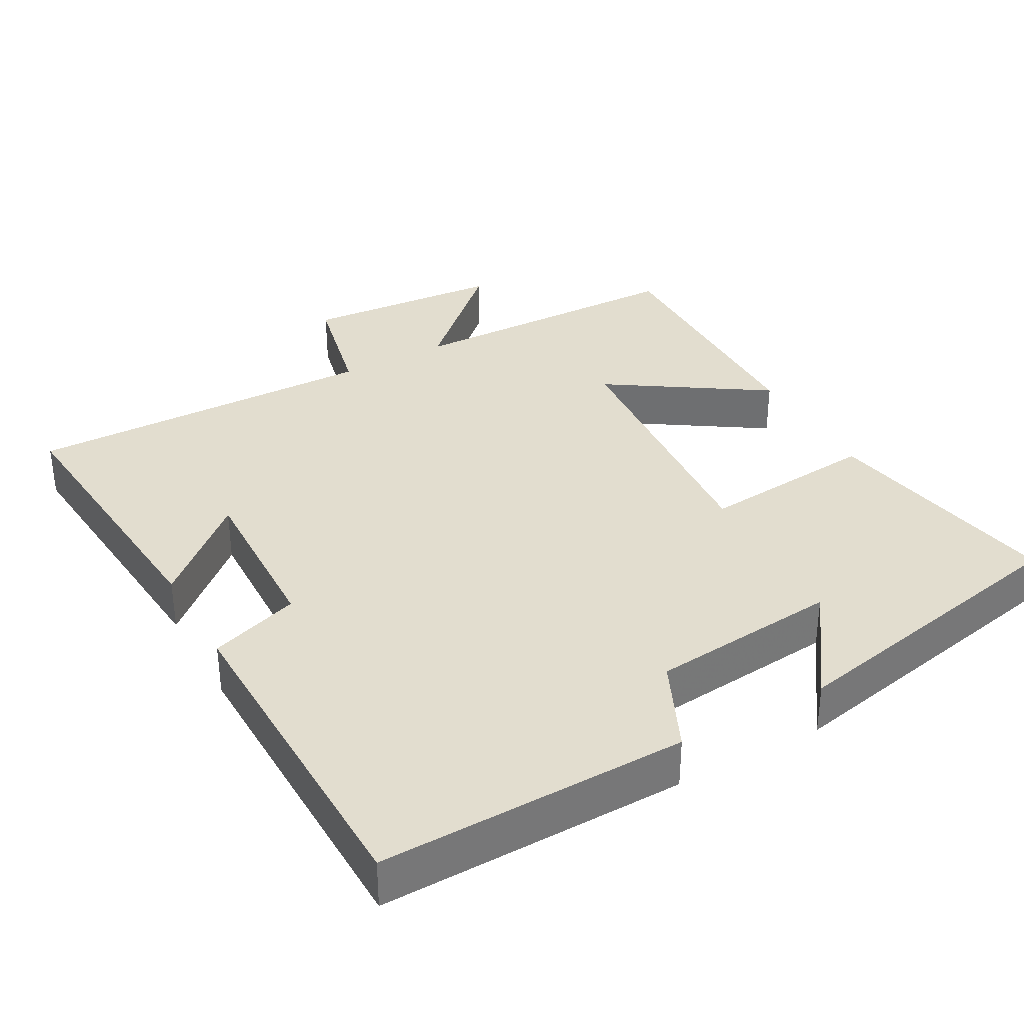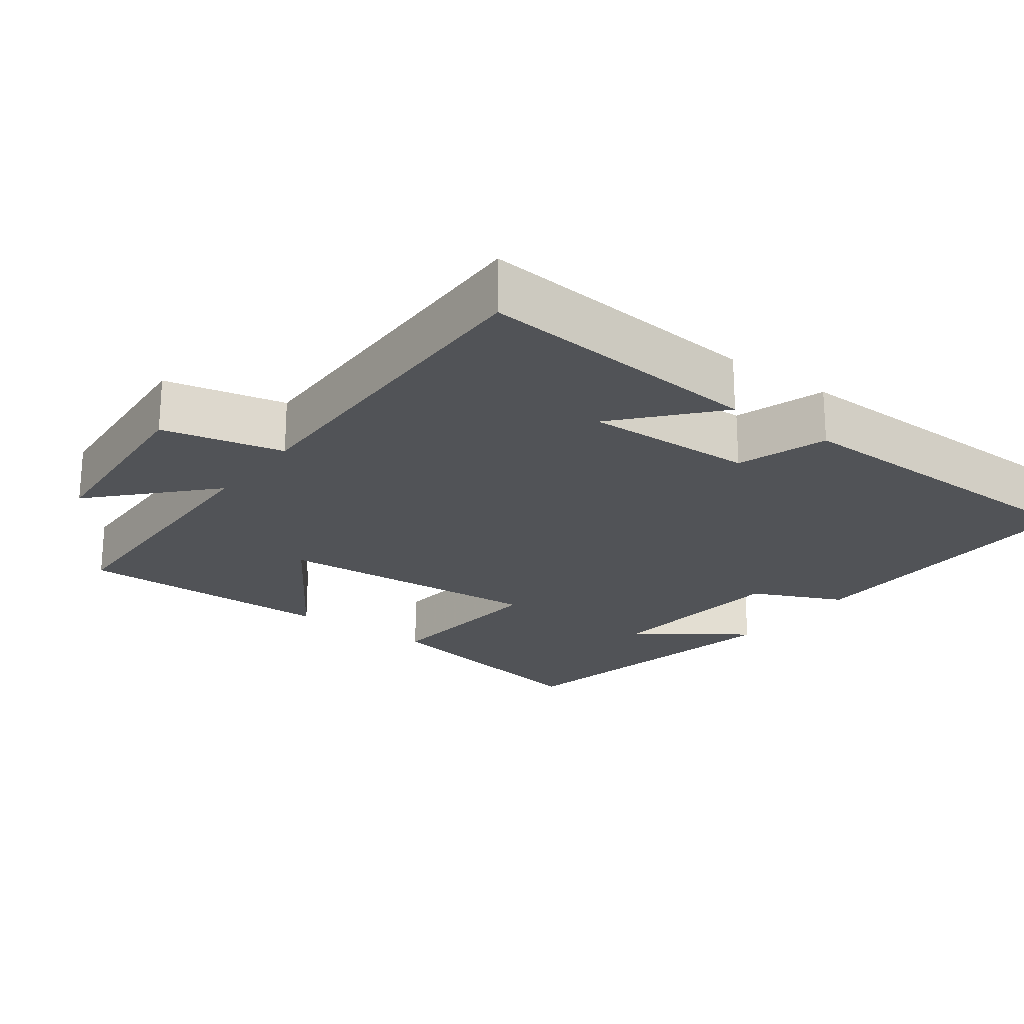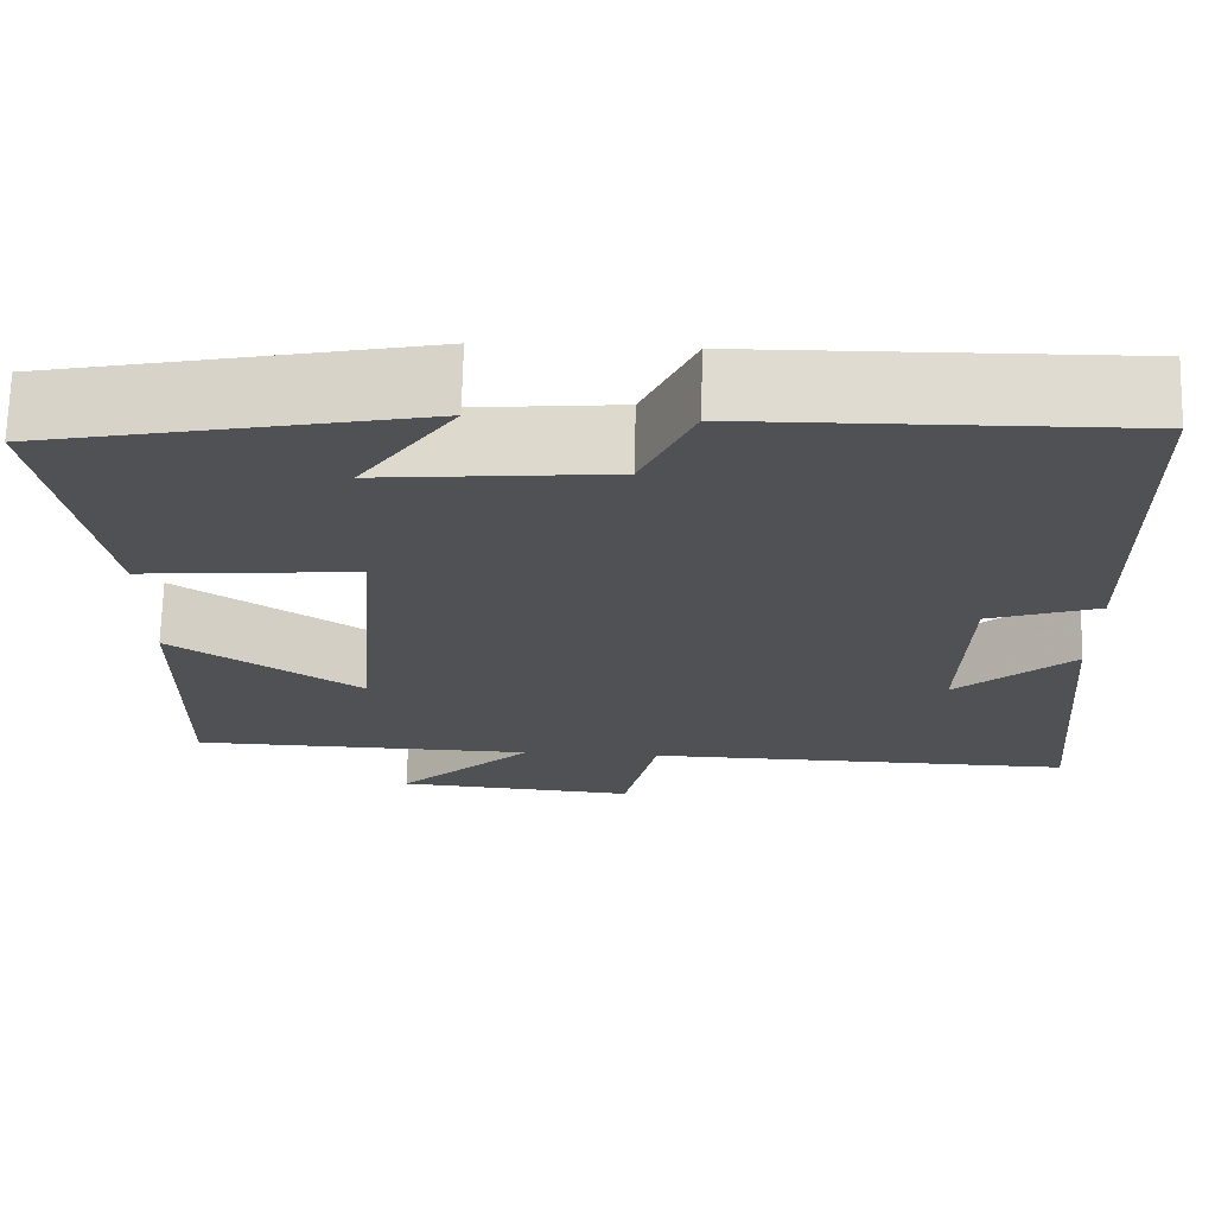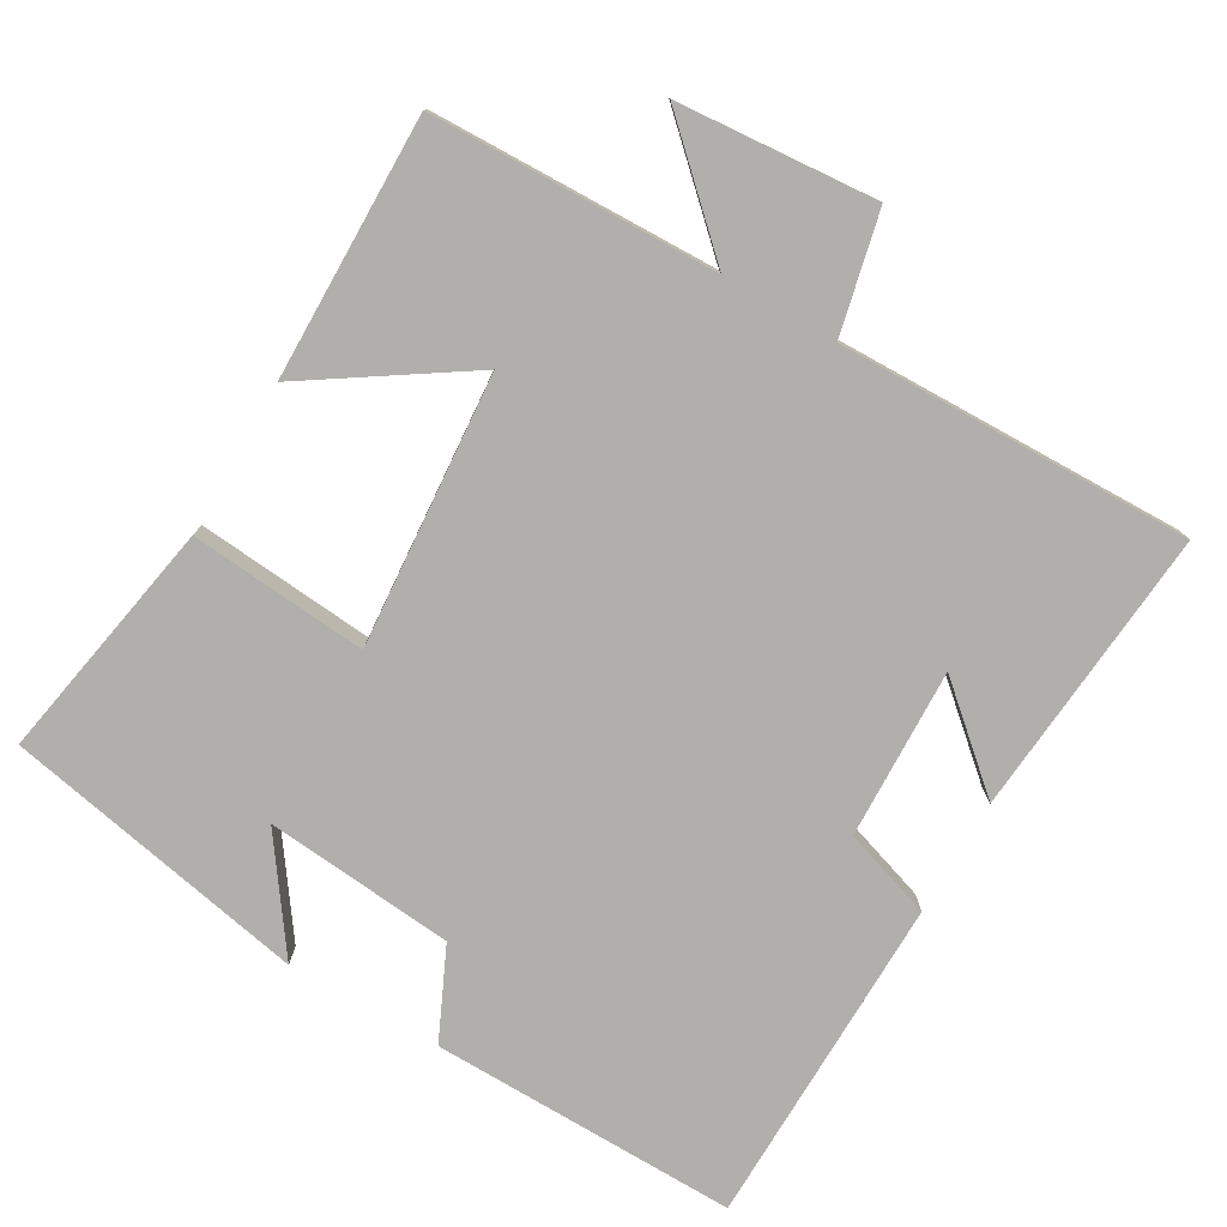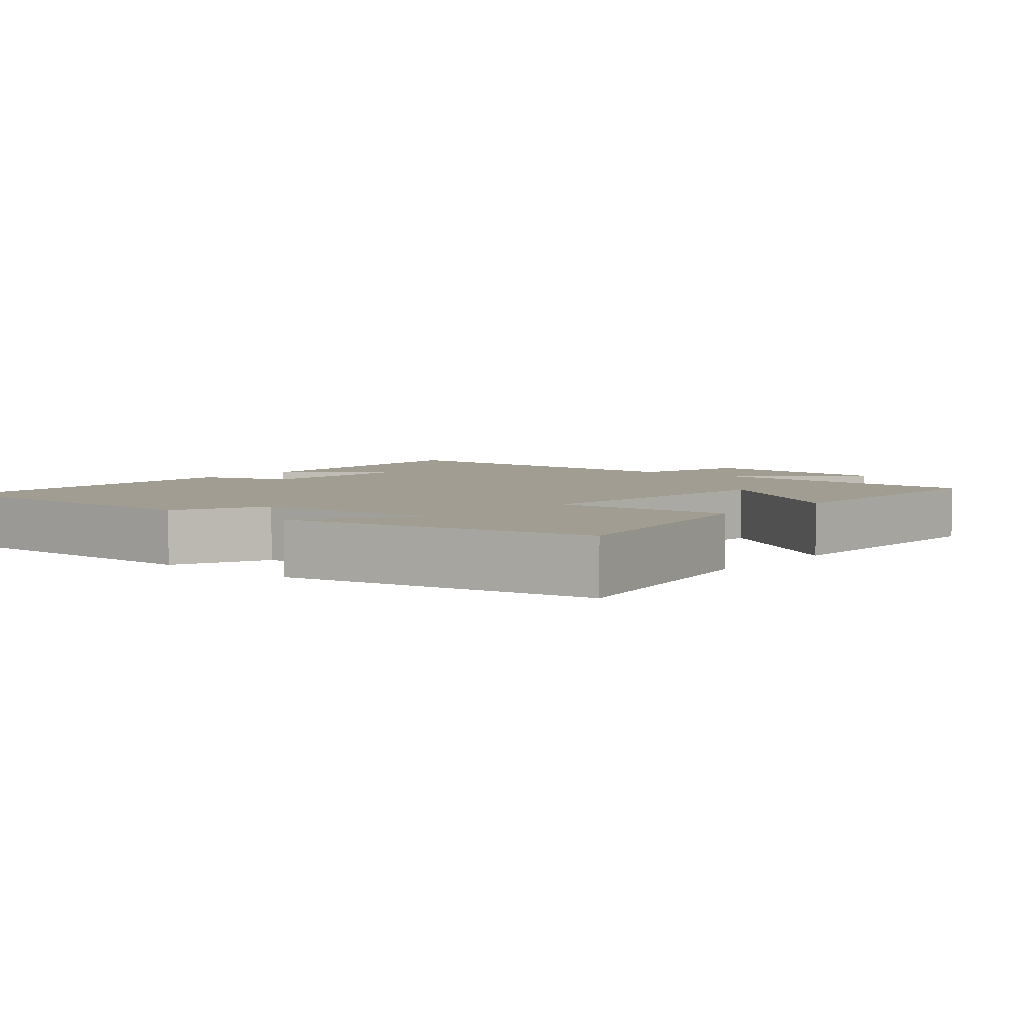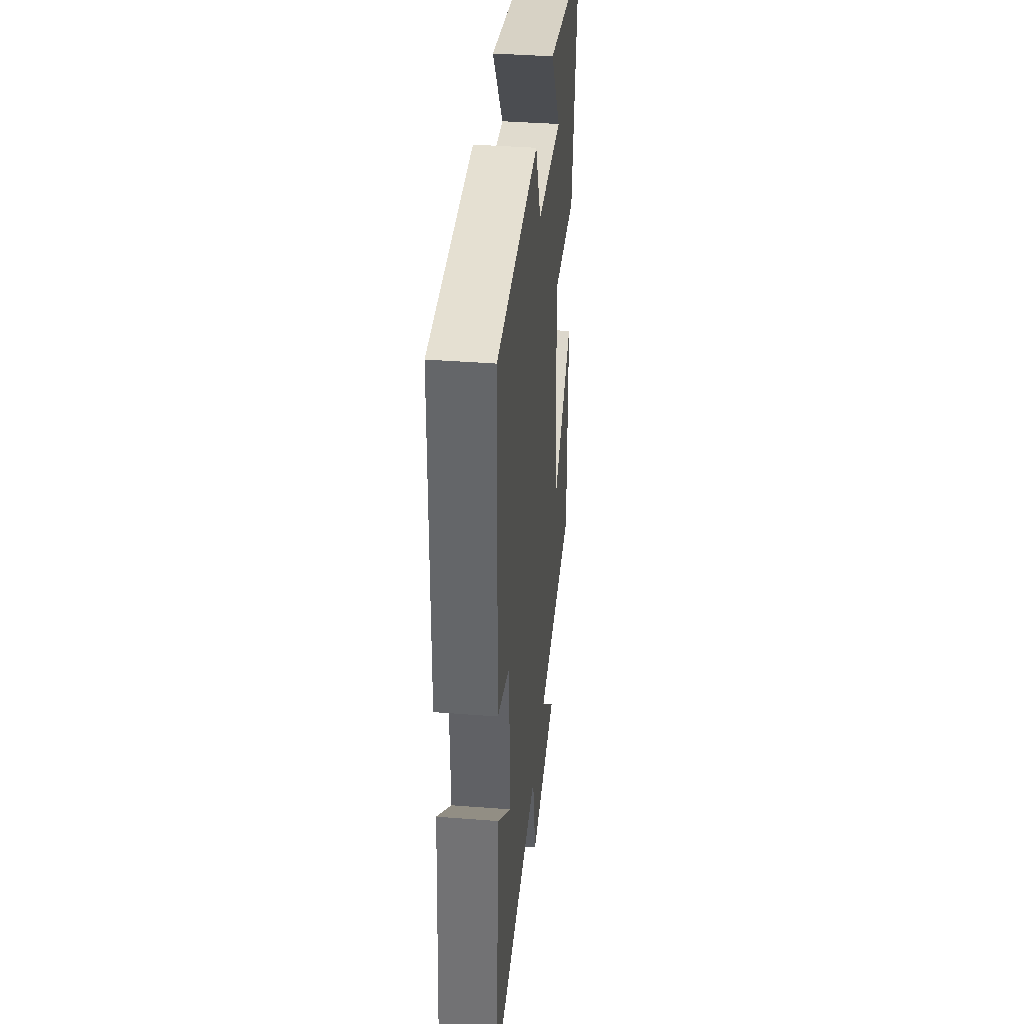
<metadata>
{"format":"obj","ext":"obj","renderer":"f3d","projection":"perspective","resolution":1024,"background":"white","views":[{"elev":34.9,"azim":-29.2,"up":"+Y"},{"elev":-22.1,"azim":-126.8,"up":"+Y"},{"elev":69.9,"azim":-178.6,"up":"+Z"},{"elev":-78.1,"azim":149.9,"up":"+Y"},{"elev":4.8,"azim":40.2,"up":"+Y"},{"elev":38.5,"azim":-84.4,"up":"+Z"}]}
</metadata>
<code>
v -0.493 0.07 0.506
v -0.07 0.07 0.5
v -0.012 0.07 0.375
v 0.248 0.07 0.351
v 0.142 0.07 0.5
v 0.561 0.07 0.417
v 0.5 0.07 0.083
v 0.256 0.07 0.104
v 0.286 0.07 -0.27
v 0.5 0.07 -0.129
v 0.505 0.07 -0.49
v 0.111 0.07 -0.5
v 0.265 0.07 -0.644
v -0.009 0.07 -0.666
v -0.047 0.07 -0.5
v -0.534 0.07 -0.51
v -0.5 0.07 -0.112
v -0.368 0.07 -0.227
v -0.376 0.07 0.007
v -0.5 0.07 0.048
v -0.493 0 0.506
v -0.07 0 0.5
v -0.012 0 0.375
v 0.248 0 0.351
v 0.142 0 0.5
v 0.561 0 0.417
v 0.5 0 0.083
v 0.256 0 0.104
v 0.286 0 -0.27
v 0.5 0 -0.129
v 0.505 0 -0.49
v 0.111 0 -0.5
v 0.265 0 -0.644
v -0.009 0 -0.666
v -0.047 0 -0.5
v -0.534 0 -0.51
v -0.5 0 -0.112
v -0.368 0 -0.227
v -0.376 0 0.007
v -0.5 0 0.048
f 19 20 1 2
f 18 19 2 3
f 16 17 18
f 15 16 18 3
f 12 13 14 15
f 12 15 3 4
f 9 10 11 12
f 8 9 12
f 8 12 4
f 7 8 4
f 4 5 6 7
f 22 21 40 39
f 23 22 39 38
f 38 37 36
f 23 38 36 35
f 35 34 33 32
f 24 23 35 32
f 32 31 30 29
f 32 29 28
f 24 32 28
f 24 28 27
f 27 26 25 24
f 1 21 22 2
f 2 22 23 3
f 3 23 24 4
f 4 24 25 5
f 5 25 26 6
f 6 26 27 7
f 7 27 28 8
f 8 28 29 9
f 9 29 30 10
f 10 30 31 11
f 11 31 32 12
f 12 32 33 13
f 13 33 34 14
f 14 34 35 15
f 15 35 36 16
f 16 36 37 17
f 17 37 38 18
f 18 38 39 19
f 19 39 40 20
f 20 40 21 1

</code>
